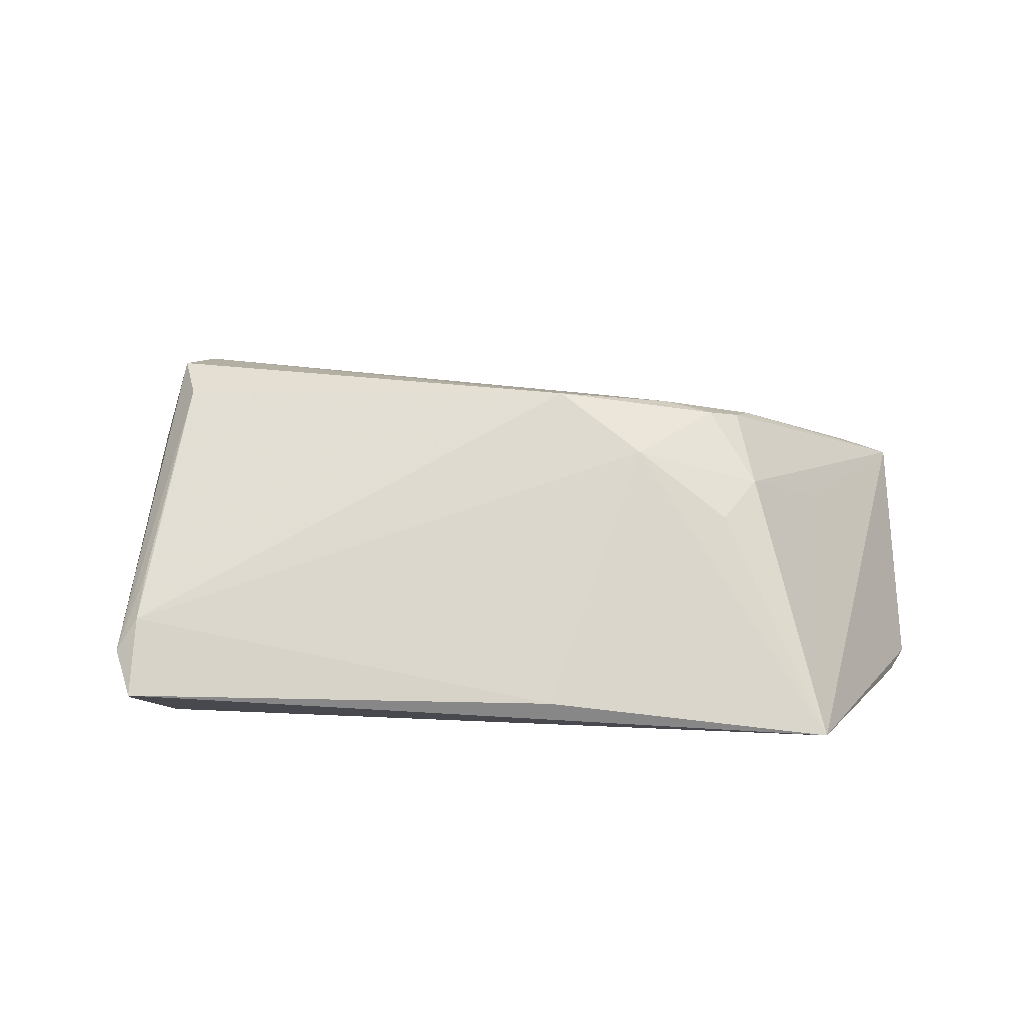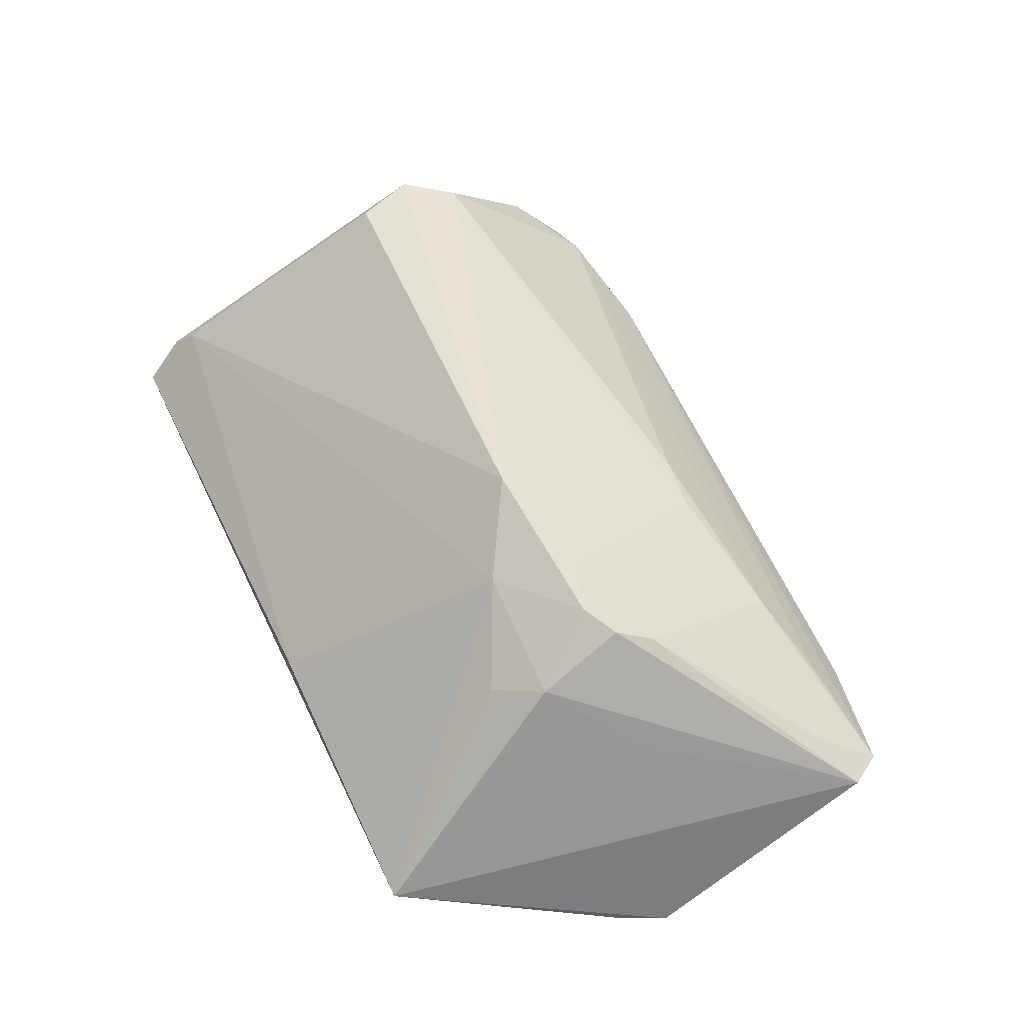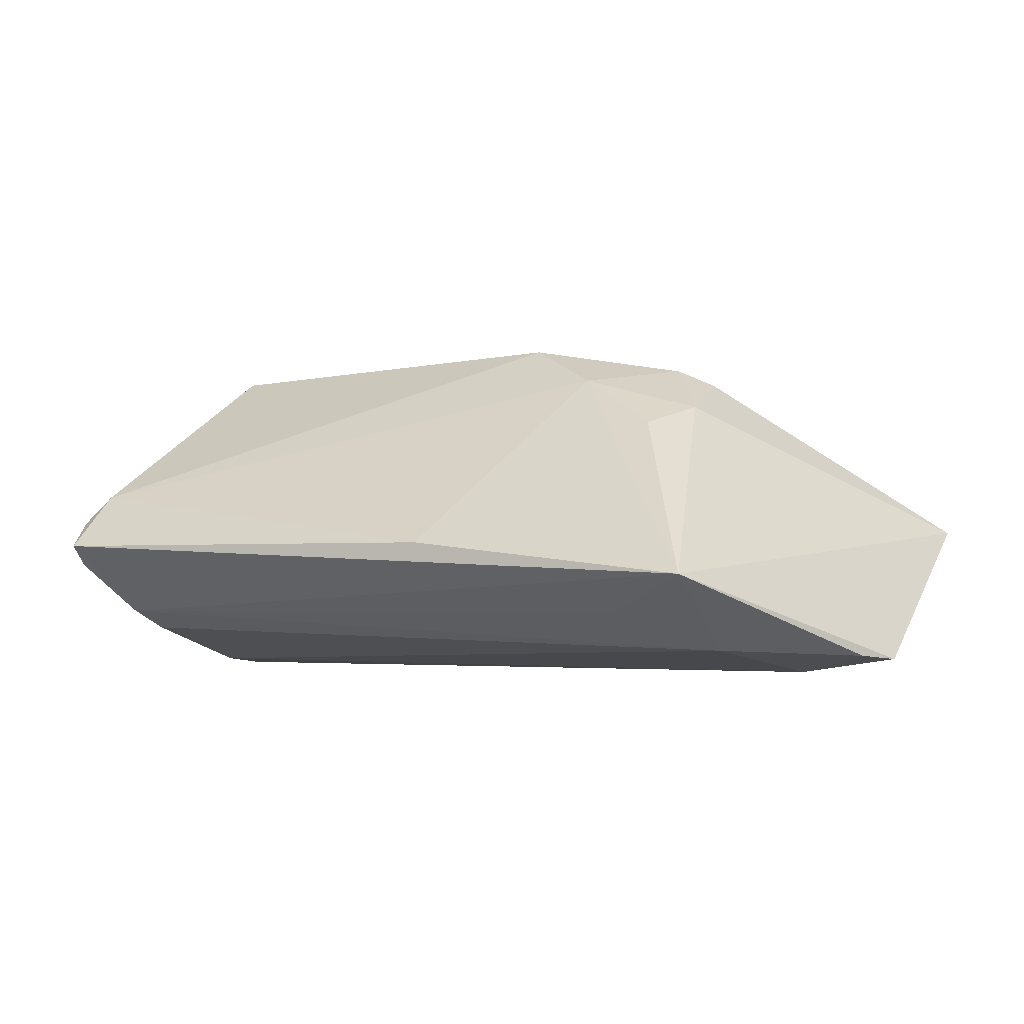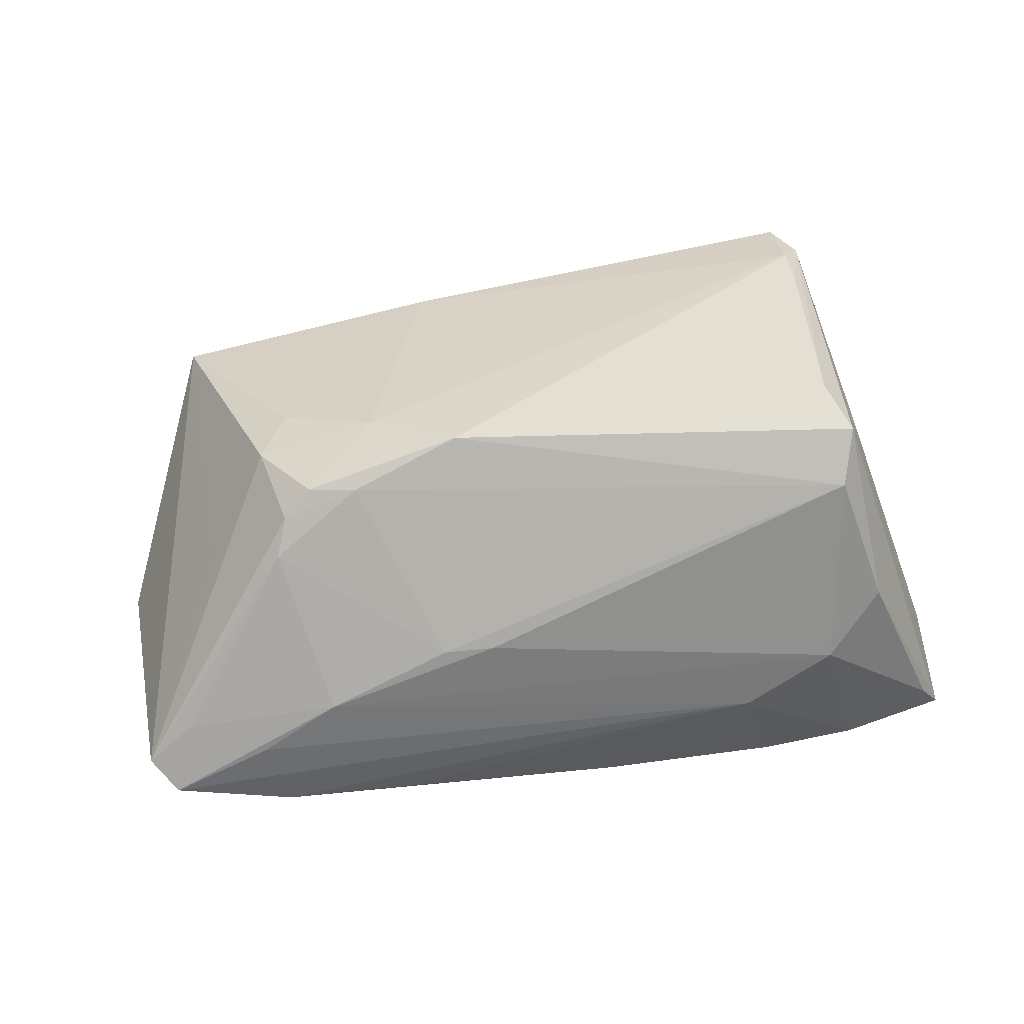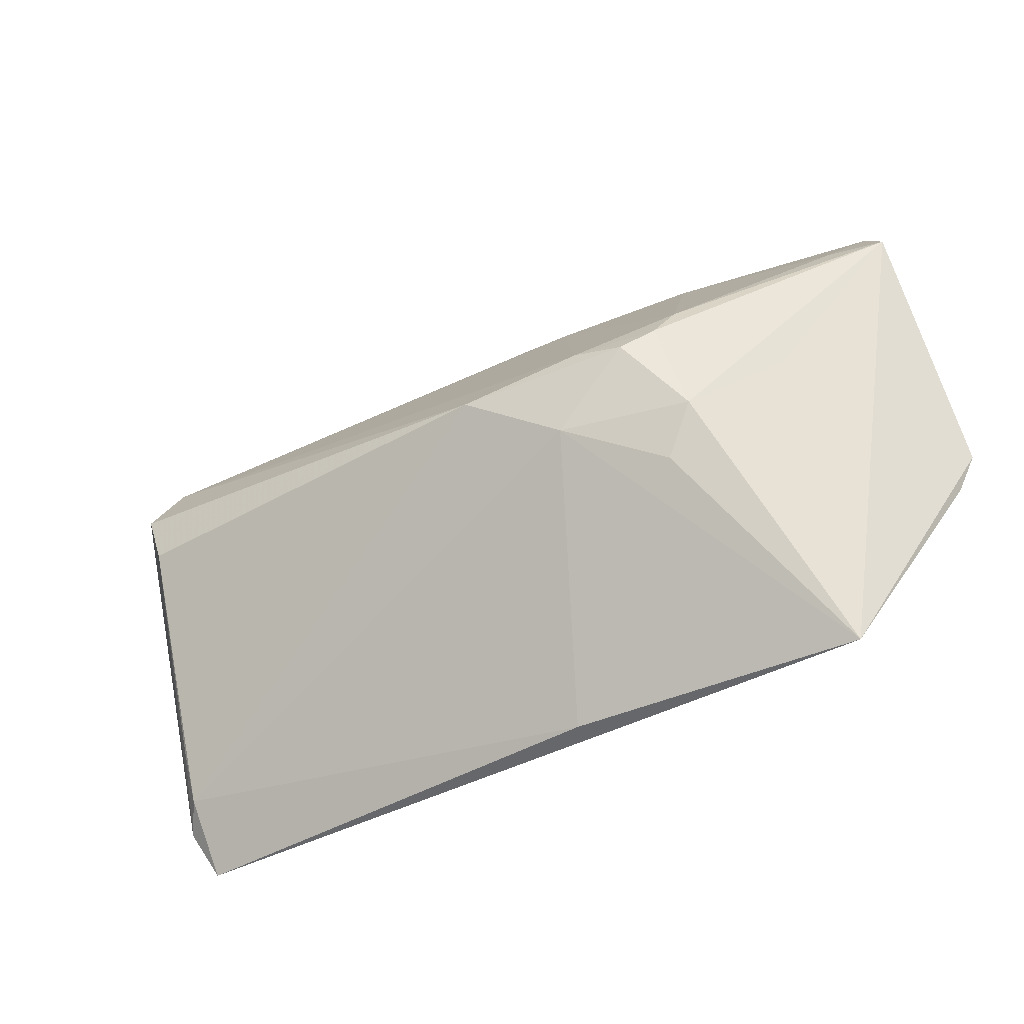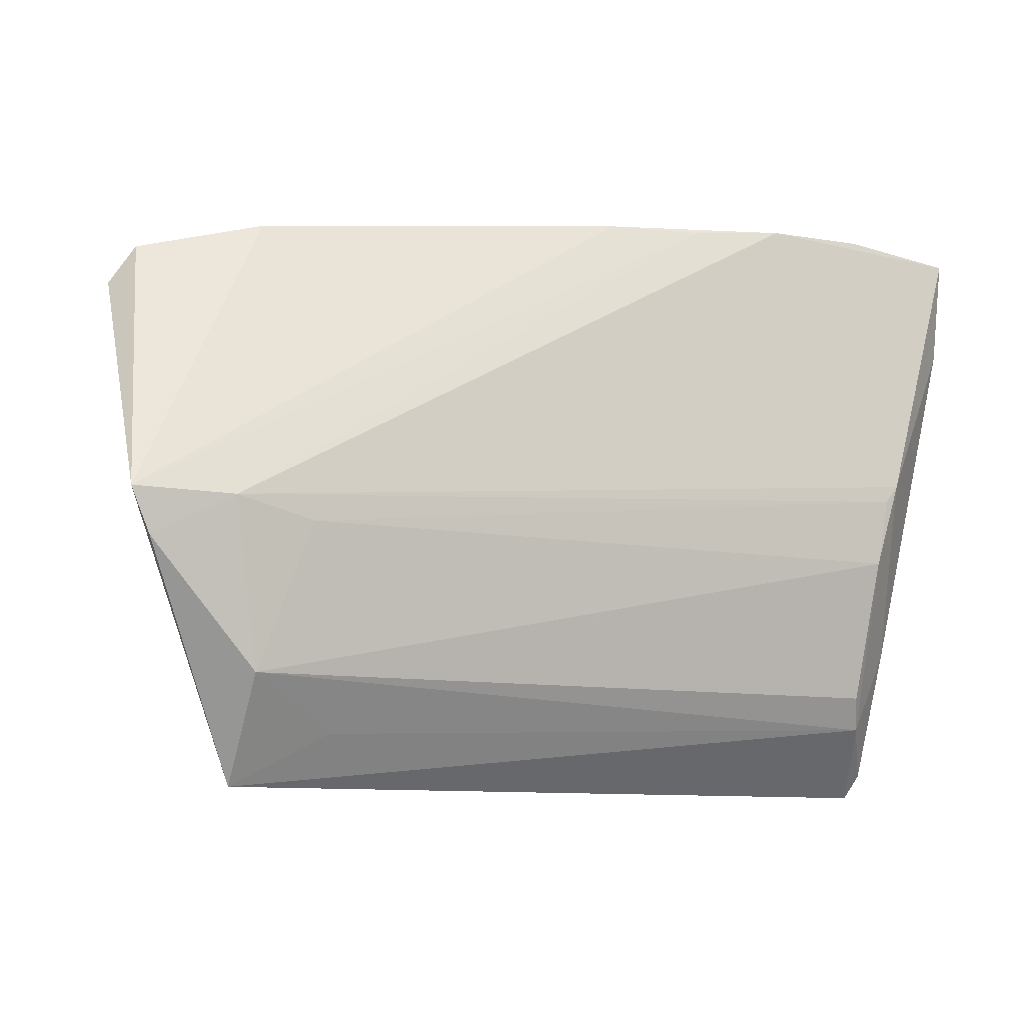
<metadata>
{"format":"obj","ext":"obj","renderer":"f3d","projection":"perspective","resolution":1024,"background":"white","views":[{"elev":32.1,"azim":1.6,"up":"+Z"},{"elev":58.8,"azim":64.2,"up":"+Z"},{"elev":-2.8,"azim":27.9,"up":"+Z"},{"elev":72.0,"azim":168.0,"up":"+Z"},{"elev":-48.2,"azim":31.9,"up":"+Y"},{"elev":-9.7,"azim":155.0,"up":"+Y"}]}
</metadata>
<code>
v 0.02693 -0.002886 0.0182
v -0.04265 0.03724 -0.01904
v 0.03269 -0.01112 0.01237
v 0.05601 0.02392 -0.003225
v 0.01344 0.02014 0.008072
v -0.048 -0.03724 -0.005161
v 0.04941 0.0213 0.0004089
v -0.05649 0.03544 -0.01935
v 0.005916 -0.03704 -0.005482
v 0.03036 -0.03099 -0.01398
v 0.04002 0.02629 -0.0008046
v -0.04854 -0.03433 -0.007693
v 0.007046 0.02086 0.008107
v -0.04276 -0.02454 -0.01633
v -0.03873 0.02967 0.0005235
v 0.04225 -0.00104 0.00427
v 0.04116 -0.0245 -0.01872
v 0.05667 -0.00406 -0.02002
v -0.05018 -0.03201 -0.001854
v 0.02177 0.03328 -0.01108
v -0.02676 0.03298 -0.004356
v 0.05316 0.02841 -0.004954
v 0.03831 0.03186 -0.008998
v 0.02093 -0.001247 0.01894
v 0.01725 -0.01112 0.01665
v -0.006954 0.03579 -0.01611
v -0.04758 -0.02997 0.001772
v -0.01863 0.03593 -0.01788
v -0.03017 0.03711 -0.01903
v 0.02961 0.02335 0.003737
v 0.03274 0.004204 0.01425
v -0.0428 0.01125 0.01799
v -0.04418 -0.02854 -0.01399
v -0.04471 0.0012 -0.02182
v -0.04707 -0.02424 0.005327
v -0.04835 0.001597 0.01066
v 0.04481 -0.004501 -0.02182
v 0.03526 -0.006905 -0.02163
v -0.04961 -0.0185 -0.0124
v -0.04326 -0.002374 0.02009
v -0.05414 0.03444 -0.01551
v -0.04524 0.004608 0.02073
v -0.05667 0.02295 -0.01708
v 0.03083 -0.0001623 0.01635
v 0.02849 -0.01672 0.01013
v -0.04665 0.02333 0.004697
v 0.006727 -0.004683 0.02182
v 0.04133 -0.03724 -0.009654
v -0.04365 -0.007059 -0.02108
v 0.05427 -0.009464 -0.01952
v -0.04636 0.003324 -0.02182
f 2 29 8
f 21 29 2
f 8 41 2
f 26 29 21
f 26 23 18
f 8 29 37
f 37 38 34
f 18 23 22
f 22 4 18
f 22 23 21
f 21 2 15
f 15 2 41
f 1 25 3
f 47 25 1
f 27 25 47
f 50 37 18
f 48 50 18
f 18 4 48
f 12 19 43
f 43 39 12
f 39 43 51
f 51 43 8
f 8 37 51
f 51 37 34
f 12 39 33
f 21 23 20
f 20 26 21
f 23 26 20
f 28 26 18
f 29 26 28
f 18 37 28
f 28 37 29
f 17 33 14
f 38 37 17
f 37 50 17
f 50 48 17
f 32 15 46
f 46 15 41
f 46 41 8
f 13 15 32
f 1 3 44
f 44 3 4
f 35 19 27
f 36 43 19
f 19 35 40
f 27 47 40
f 40 35 27
f 6 19 12
f 12 33 6
f 6 33 48
f 27 19 6
f 45 3 25
f 25 48 45
f 45 48 3
f 4 3 16
f 16 48 4
f 3 48 16
f 39 51 49
f 49 33 39
f 14 33 49
f 49 51 34
f 49 17 14
f 34 38 49
f 38 17 49
f 48 33 10
f 10 17 48
f 33 17 10
f 21 15 30
f 15 13 30
f 32 47 24
f 24 47 1
f 1 44 24
f 42 47 32
f 42 40 47
f 42 46 8
f 32 46 42
f 8 43 42
f 43 36 42
f 42 36 19
f 19 40 42
f 9 25 27
f 27 6 9
f 9 48 25
f 9 6 48
f 22 30 7
f 4 22 7
f 11 22 21
f 21 30 11
f 11 30 22
f 5 13 32
f 32 24 5
f 5 30 13
f 31 24 44
f 31 7 30
f 30 5 31
f 31 5 24
f 31 44 4
f 4 7 31

</code>
